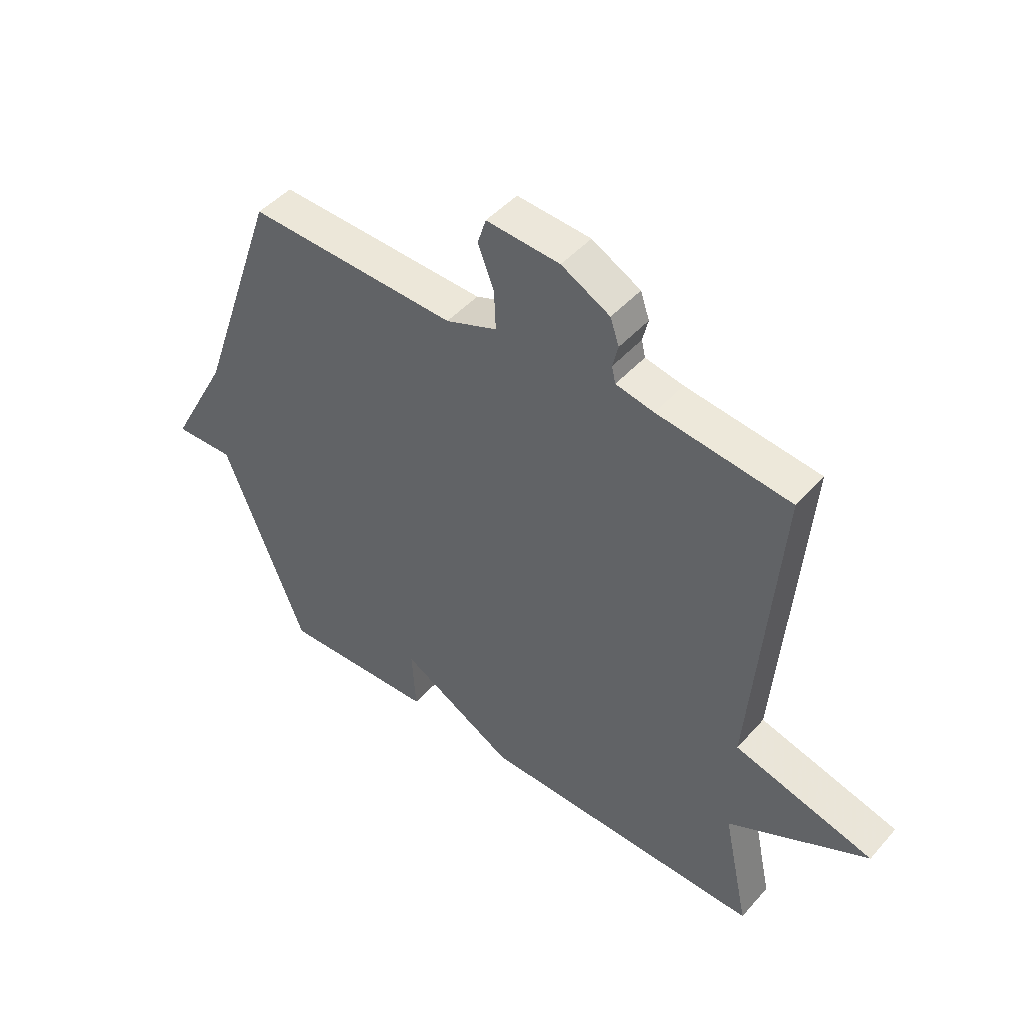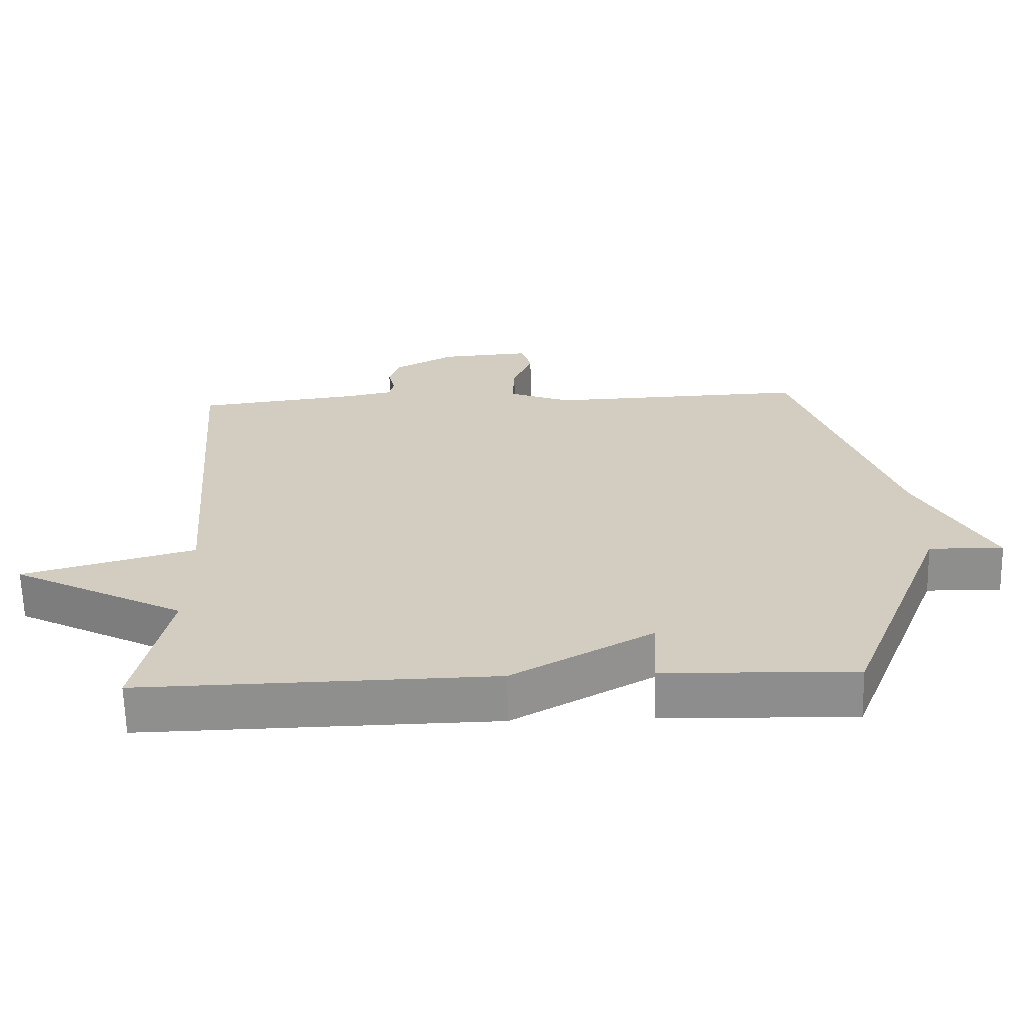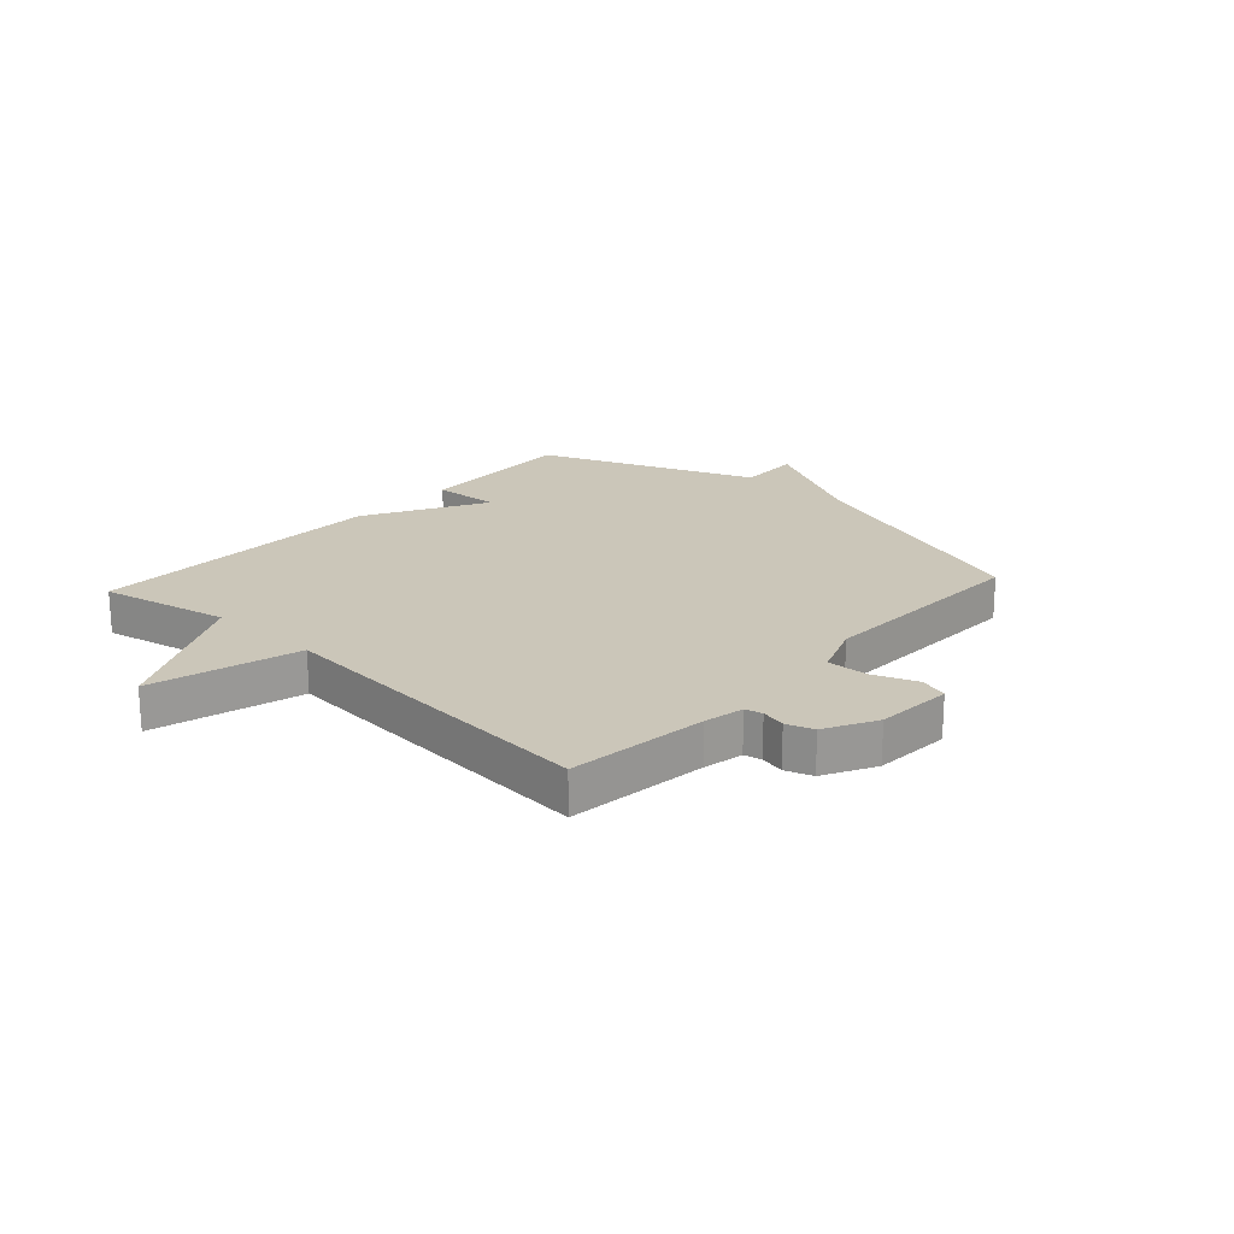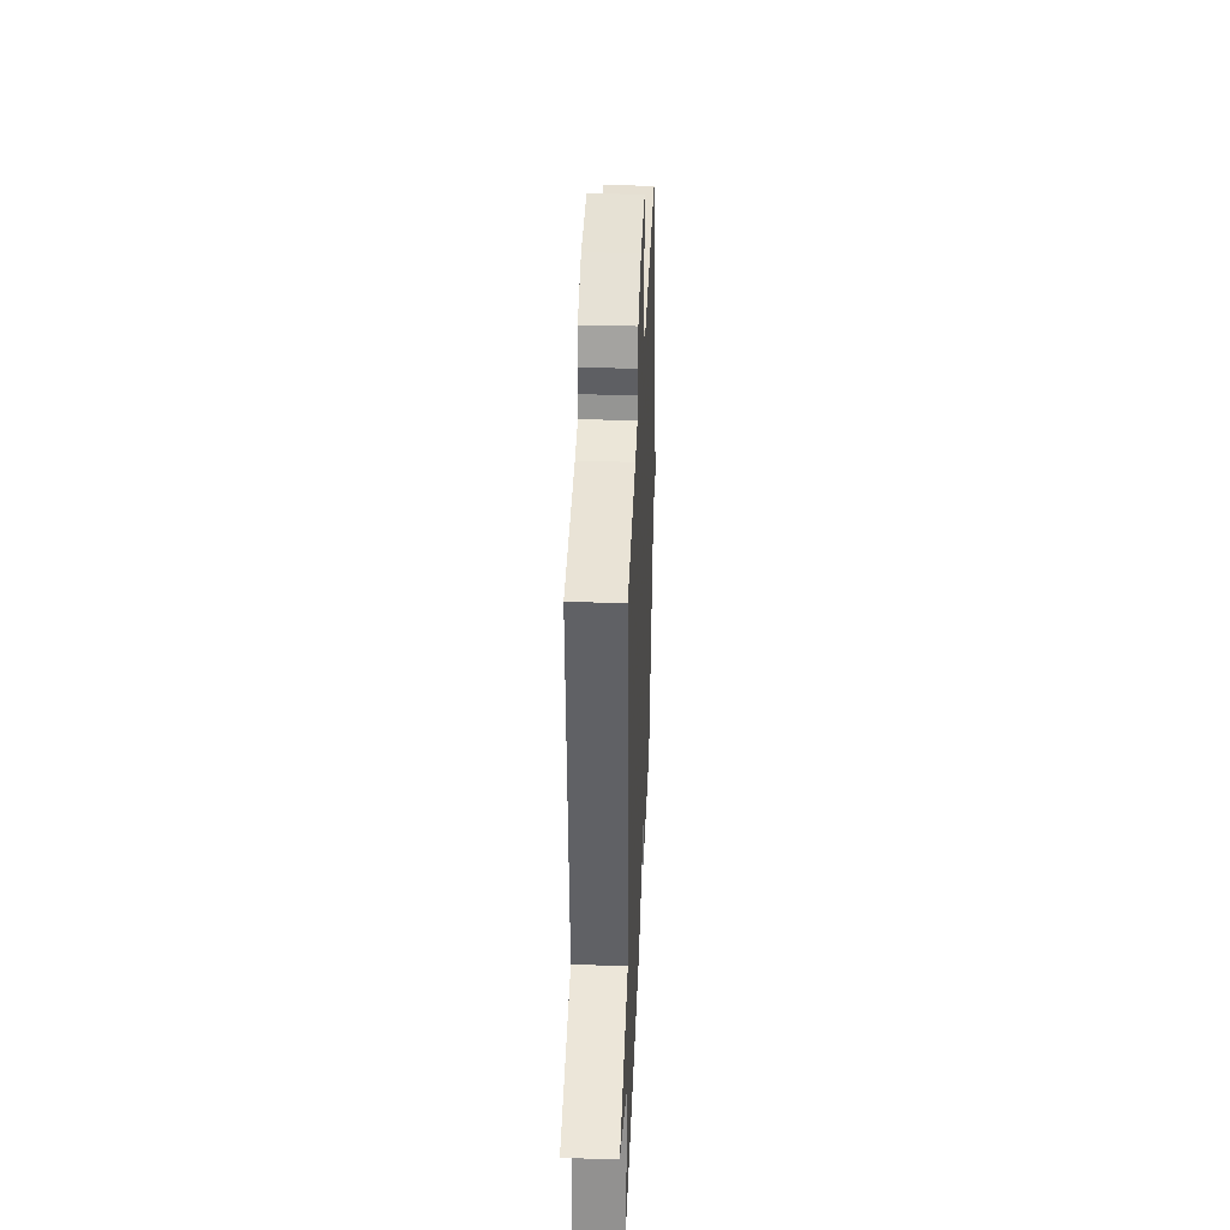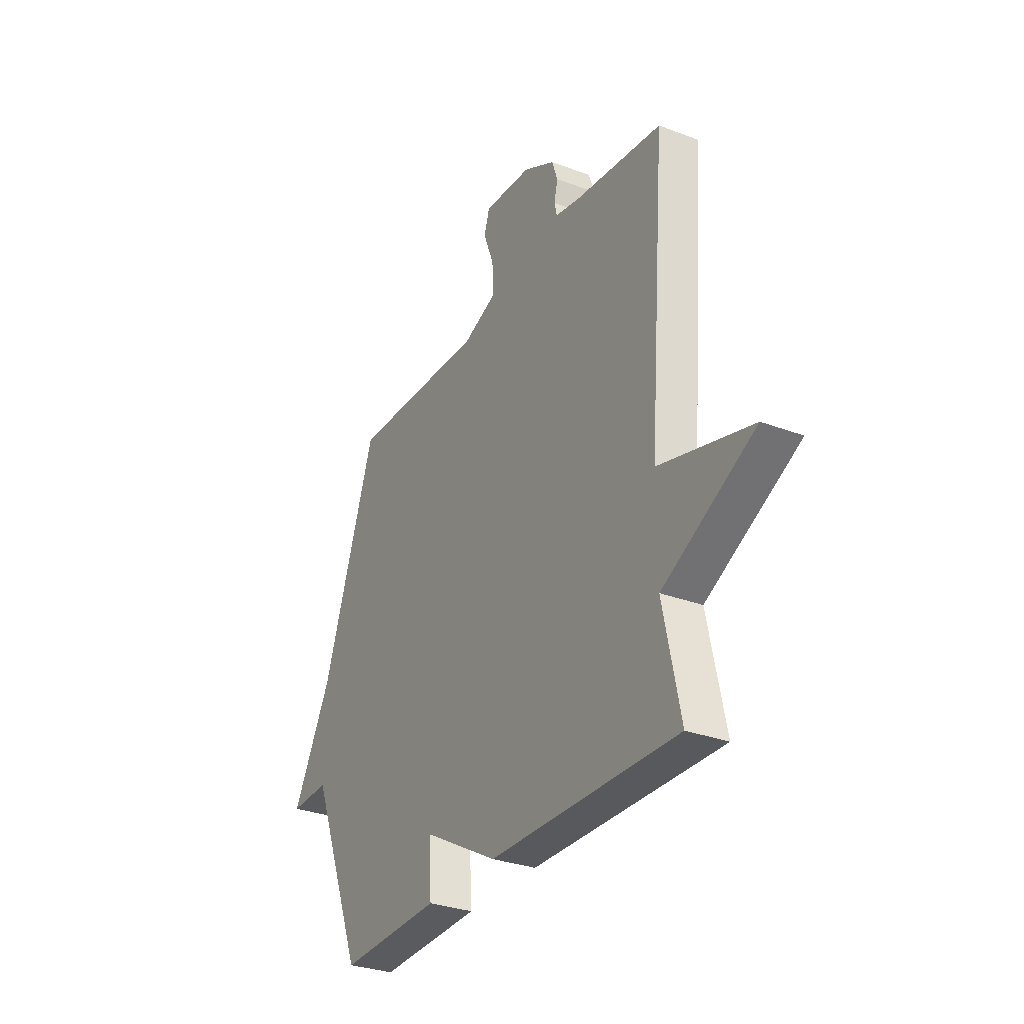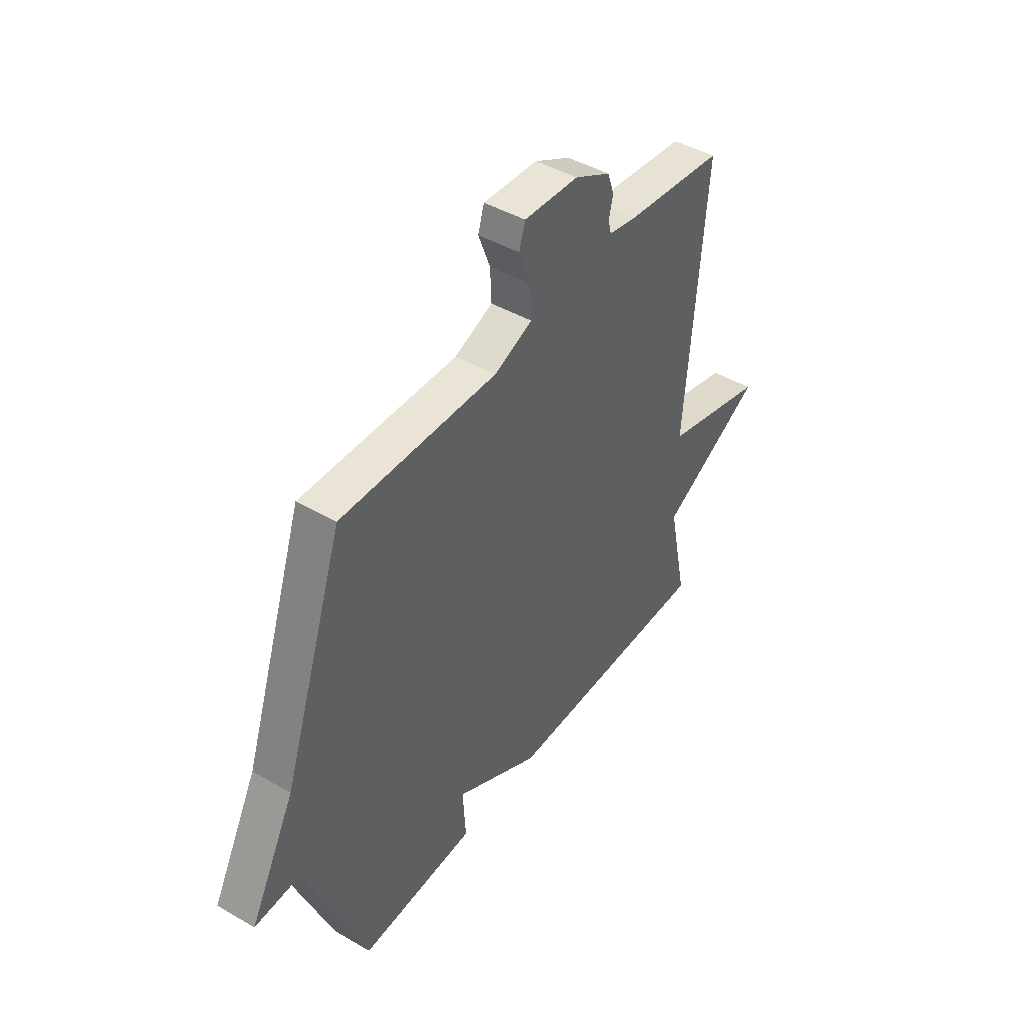
<metadata>
{"format":"obj","ext":"obj","renderer":"f3d","projection":"perspective","resolution":1024,"background":"white","views":[{"elev":46.6,"azim":-141.1,"up":"+Z"},{"elev":-65.0,"azim":1.4,"up":"+Z"},{"elev":20.9,"azim":-47.7,"up":"+Y"},{"elev":35.5,"azim":-87.7,"up":"+Z"},{"elev":-30.7,"azim":-118.6,"up":"+Z"},{"elev":44.7,"azim":123.9,"up":"+Z"}]}
</metadata>
<code>
v -0.5 0.07 0.5
v -0.259 0.07 0.529
v -0.19 0.07 0.543
v -0.183 0.07 0.573
v -0.193 0.07 0.615
v -0.177 0.07 0.662
v -0.089 0.07 0.709
v 0.044 0.07 0.718
v 0.059 0.07 0.67
v 0.03 0.07 0.594
v 0.027 0.07 0.523
v 0.12 0.07 0.487
v 0.5 0.07 0.5
v 0.648 0.07 0.072
v 0.757 0.07 -0.131
v 0.648 0.07 -0.128
v 0.5 0.07 -0.5
v 0.219 0.07 -0.49
v 0.226 0.07 -0.375
v 0.019 0.07 -0.49
v -0.5 0.07 -0.5
v -0.453 0.07 -0.277
v -0.707 0.07 -0.147
v -0.453 0.07 -0.077
v -0.5 0 0.5
v -0.259 0 0.529
v -0.19 0 0.543
v -0.183 0 0.573
v -0.193 0 0.615
v -0.177 0 0.662
v -0.089 0 0.709
v 0.044 0 0.718
v 0.059 0 0.67
v 0.03 0 0.594
v 0.027 0 0.523
v 0.12 0 0.487
v 0.5 0 0.5
v 0.648 0 0.072
v 0.757 0 -0.131
v 0.648 0 -0.128
v 0.5 0 -0.5
v 0.219 0 -0.49
v 0.226 0 -0.375
v 0.019 0 -0.49
v -0.5 0 -0.5
v -0.453 0 -0.277
v -0.707 0 -0.147
v -0.453 0 -0.077
f 22 23 24
f 19 20 21 22
f 19 22 24
f 16 17 18 19
f 24 1 2
f 19 24 2
f 16 19 2
f 16 2 3
f 15 16 3
f 14 15 3
f 12 13 14
f 14 3 4
f 12 14 4
f 11 12 4
f 8 9 10
f 7 8 10
f 6 7 10
f 5 6 10
f 4 5 10
f 4 10 11
f 48 47 46
f 46 45 44 43
f 48 46 43
f 43 42 41 40
f 26 25 48
f 26 48 43
f 26 43 40
f 27 26 40
f 27 40 39
f 27 39 38
f 38 37 36
f 28 27 38
f 28 38 36
f 28 36 35
f 34 33 32
f 34 32 31
f 34 31 30
f 34 30 29
f 34 29 28
f 35 34 28
f 1 25 26 2
f 2 26 27 3
f 3 27 28 4
f 4 28 29 5
f 5 29 30 6
f 6 30 31 7
f 7 31 32 8
f 8 32 33 9
f 9 33 34 10
f 10 34 35 11
f 11 35 36 12
f 12 36 37 13
f 13 37 38 14
f 14 38 39 15
f 15 39 40 16
f 16 40 41 17
f 17 41 42 18
f 18 42 43 19
f 19 43 44 20
f 20 44 45 21
f 21 45 46 22
f 22 46 47 23
f 23 47 48 24
f 24 48 25 1

</code>
